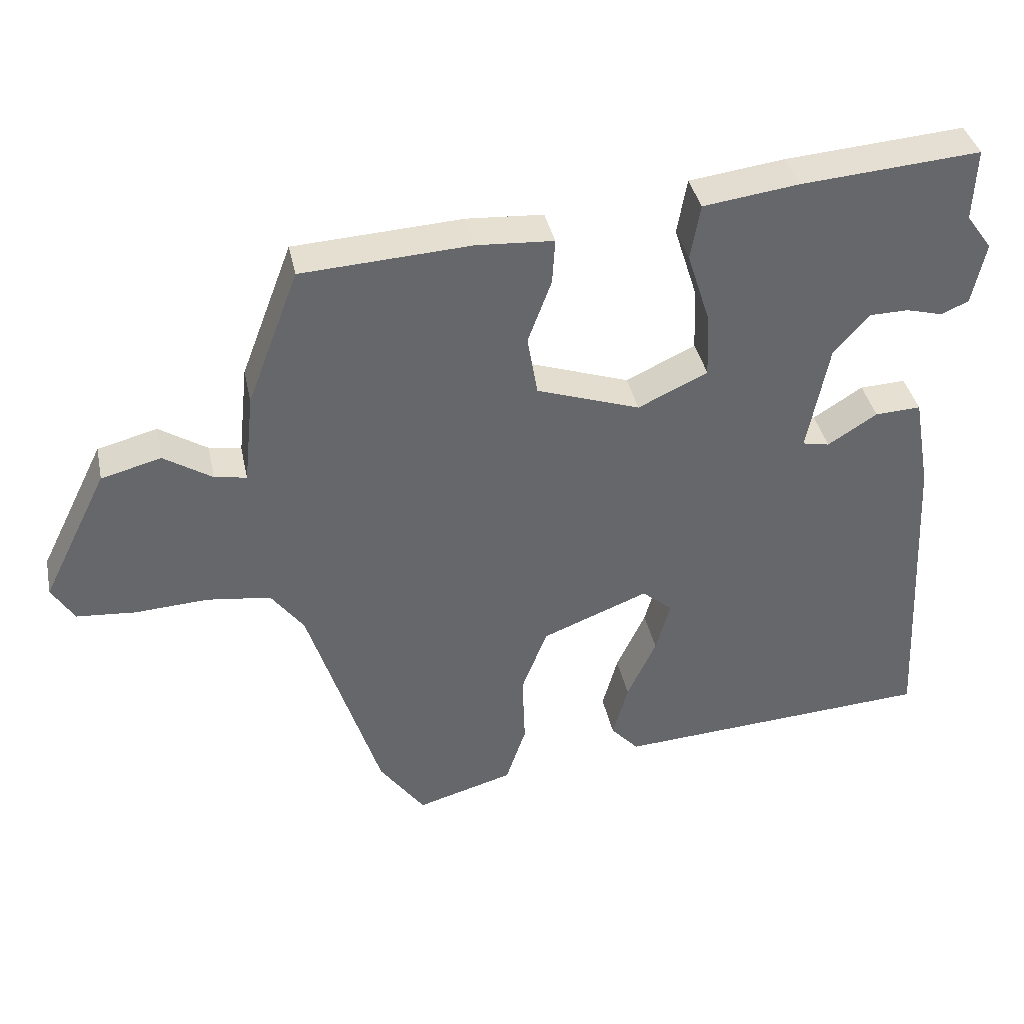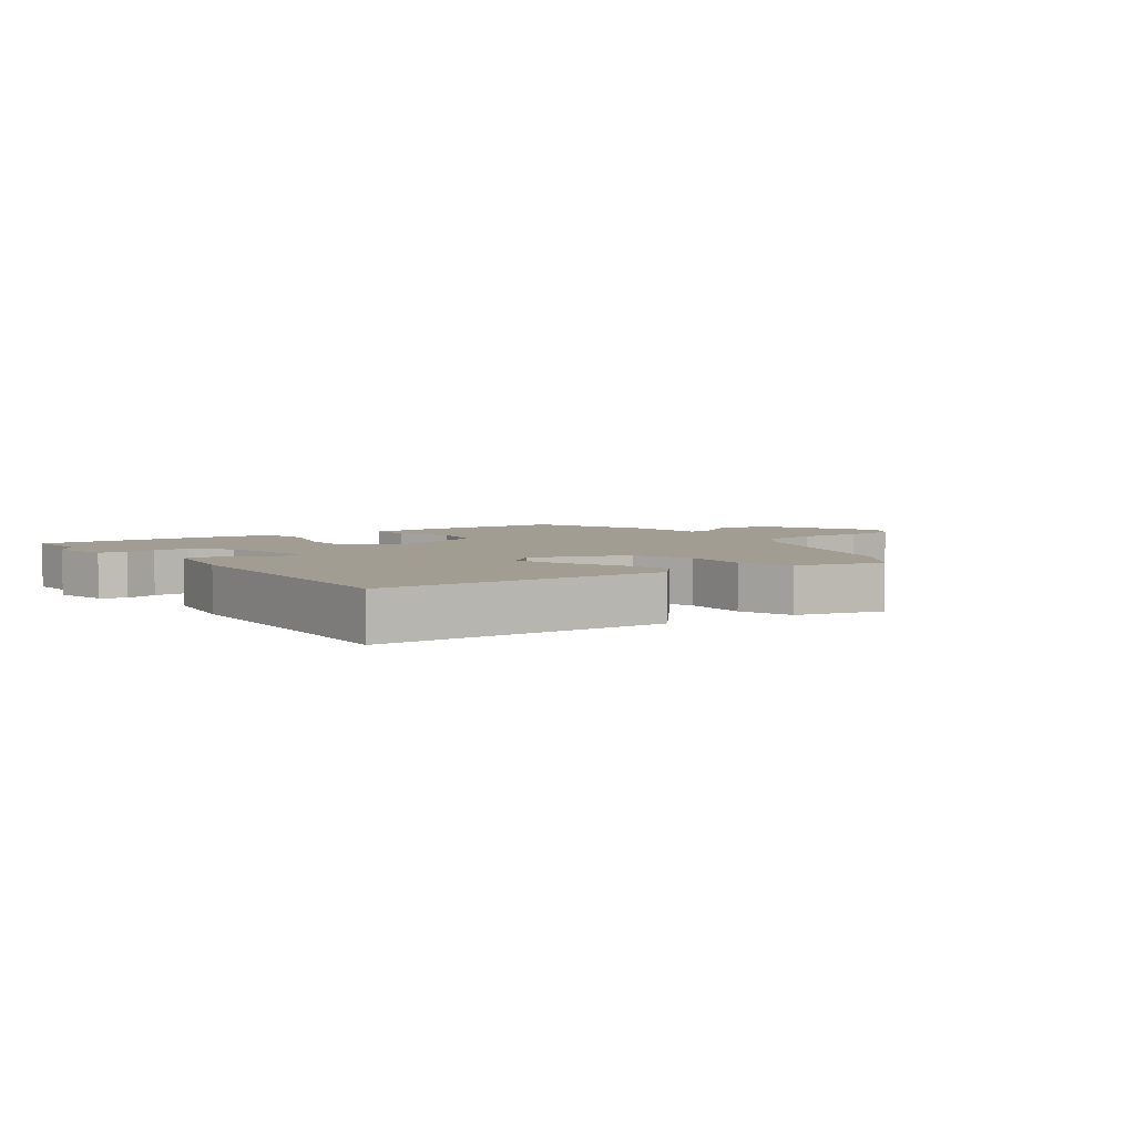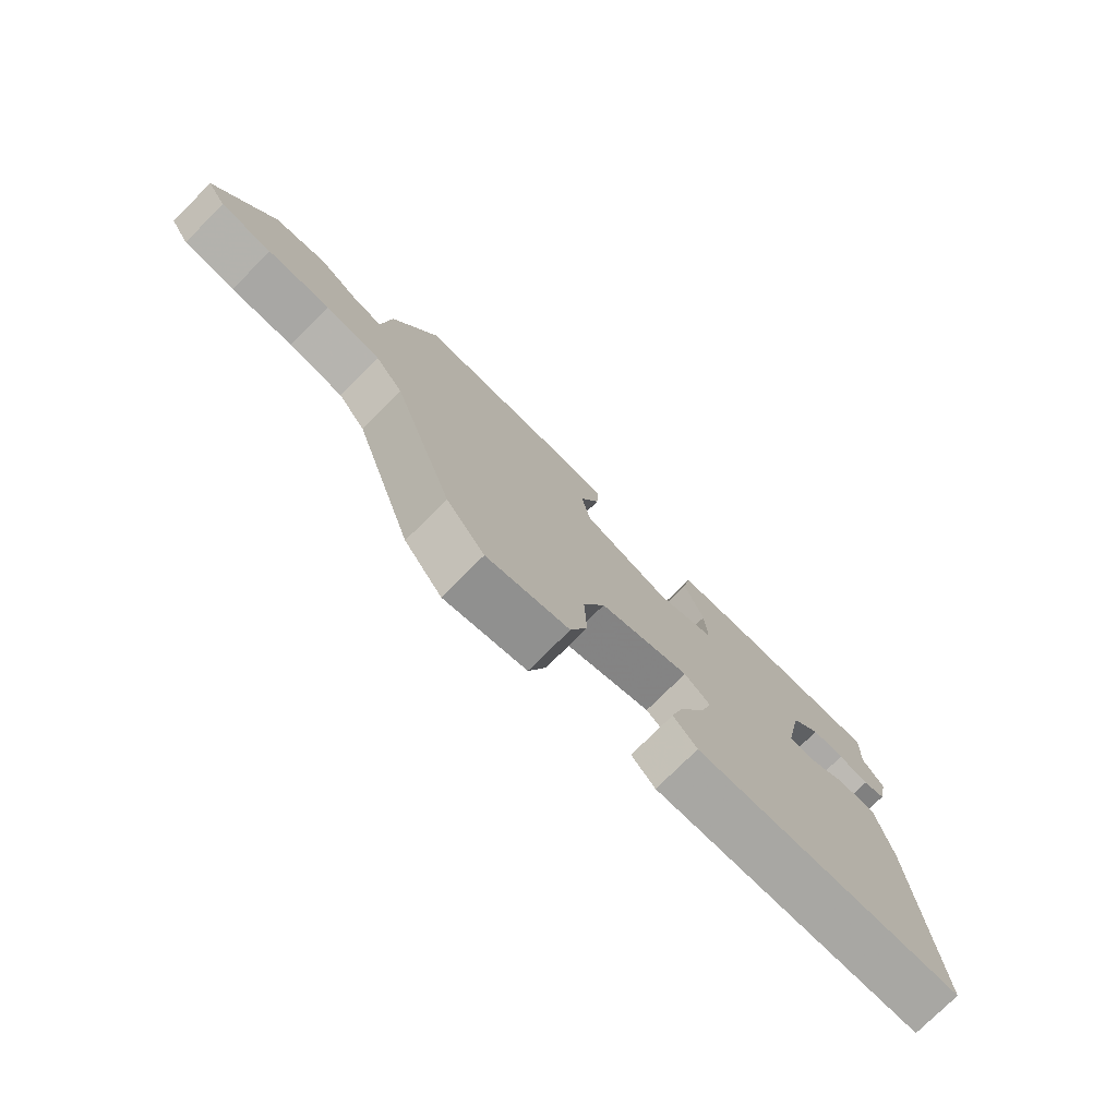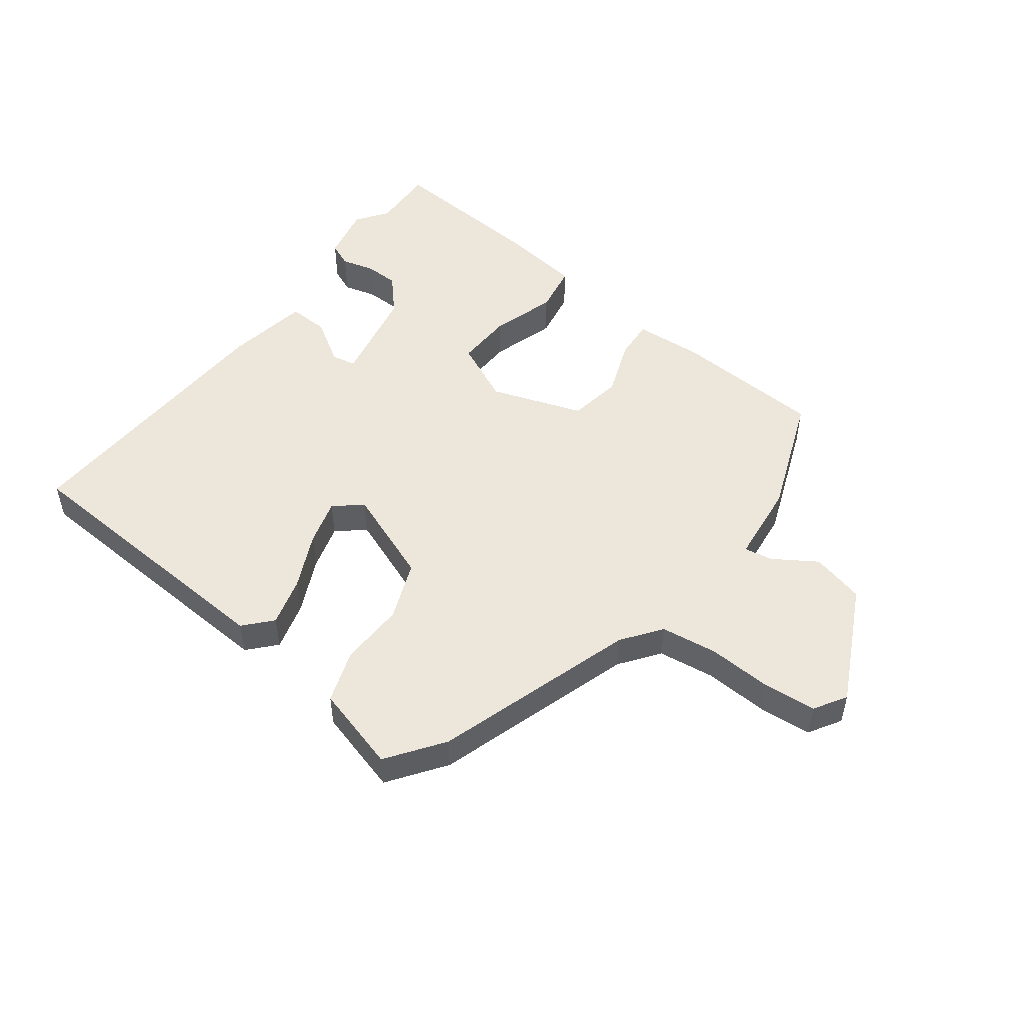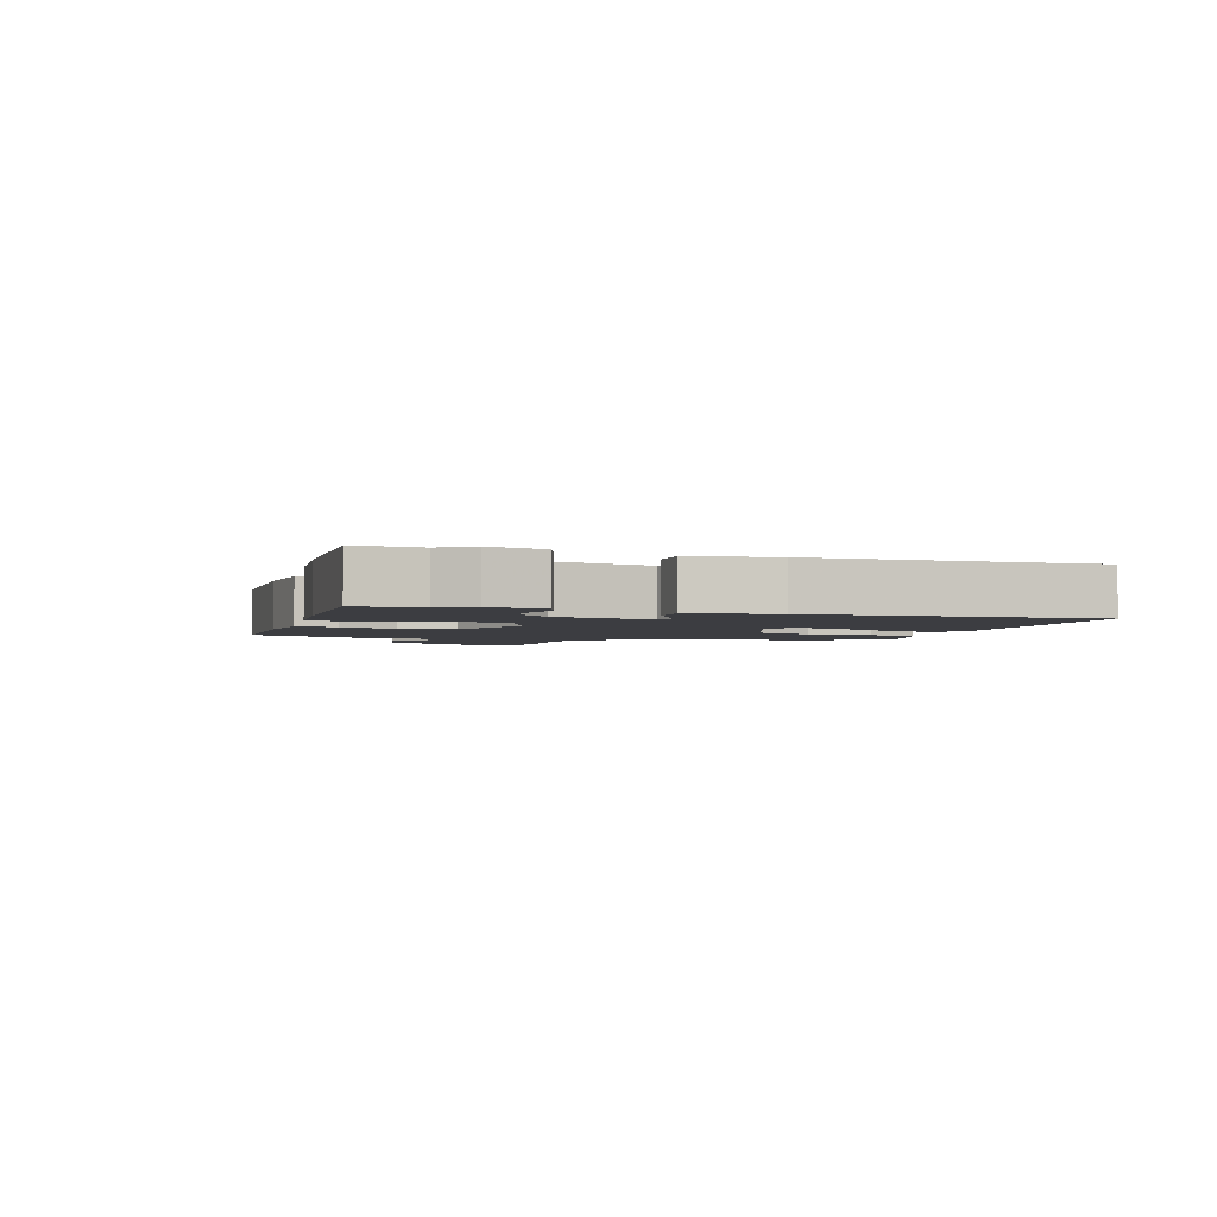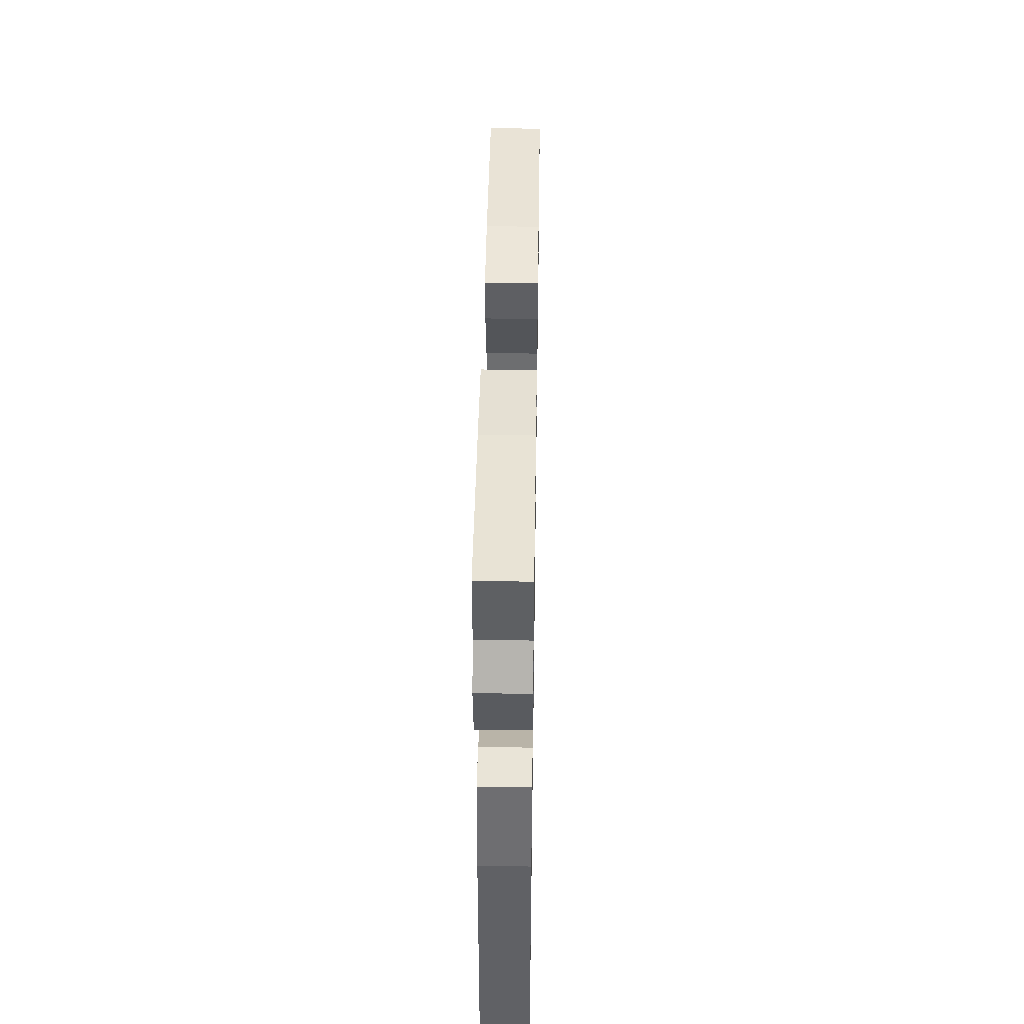
<metadata>
{"format":"obj","ext":"obj","renderer":"f3d","projection":"perspective","resolution":1024,"background":"white","views":[{"elev":38.3,"azim":-11.8,"up":"+Z"},{"elev":4.6,"azim":143.2,"up":"+Y"},{"elev":-76.7,"azim":-45.1,"up":"+Z"},{"elev":50.6,"azim":-143.2,"up":"+Y"},{"elev":-2.7,"azim":70.5,"up":"+Y"},{"elev":45.5,"azim":90.9,"up":"+Z"}]}
</metadata>
<code>
v 0.502 0.07 0.554
v 0.498 0.07 0.45
v 0.535 0.07 0.399
v 0.516 0.07 0.309
v 0.476 0.07 0.292
v 0.424 0.07 0.306
v 0.368 0.07 0.305
v 0.317 0.07 0.248
v 0.286 0.07 0.089
v 0.325 0.07 0.081
v 0.396 0.07 0.126
v 0.462 0.07 0.129
v 0.486 0.07 -0.007
v 0.509 0.07 -0.459
v 0.05 0.07 -0.488
v 0.01 0.07 -0.444
v 0.032 0.07 -0.364
v 0.074 0.07 -0.274
v 0.095 0.07 -0.199
v 0.051 0.07 -0.162
v -0.102 0.07 -0.222
v -0.139 0.07 -0.318
v -0.135 0.07 -0.423
v -0.164 0.07 -0.509
v -0.303 0.07 -0.549
v -0.368 0.07 -0.459
v -0.472 0.07 -0.134
v -0.519 0.07 -0.071
v -0.611 0.07 -0.059
v -0.715 0.07 -0.065
v -0.8 0.07 -0.058
v -0.832 0.07 -0.006
v -0.738 0.07 0.184
v -0.652 0.07 0.206
v -0.583 0.07 0.162
v -0.537 0.07 0.154
v -0.523 0.07 0.285
v -0.449 0.07 0.48
v -0.207 0.07 0.494
v -0.096 0.07 0.487
v -0.1 0.07 0.422
v -0.134 0.07 0.33
v -0.119 0.07 0.243
v 0.03 0.07 0.192
v 0.13 0.07 0.239
v 0.126 0.07 0.332
v 0.093 0.07 0.436
v 0.107 0.07 0.516
v 0.244 0.07 0.534
v 0.502 0 0.554
v 0.498 0 0.45
v 0.535 0 0.399
v 0.516 0 0.309
v 0.476 0 0.292
v 0.424 0 0.306
v 0.368 0 0.305
v 0.317 0 0.248
v 0.286 0 0.089
v 0.325 0 0.081
v 0.396 0 0.126
v 0.462 0 0.129
v 0.486 0 -0.007
v 0.509 0 -0.459
v 0.05 0 -0.488
v 0.01 0 -0.444
v 0.032 0 -0.364
v 0.074 0 -0.274
v 0.095 0 -0.199
v 0.051 0 -0.162
v -0.102 0 -0.222
v -0.139 0 -0.318
v -0.135 0 -0.423
v -0.164 0 -0.509
v -0.303 0 -0.549
v -0.368 0 -0.459
v -0.472 0 -0.134
v -0.519 0 -0.071
v -0.611 0 -0.059
v -0.715 0 -0.065
v -0.8 0 -0.058
v -0.832 0 -0.006
v -0.738 0 0.184
v -0.652 0 0.206
v -0.583 0 0.162
v -0.537 0 0.154
v -0.523 0 0.285
v -0.449 0 0.48
v -0.207 0 0.494
v -0.096 0 0.487
v -0.1 0 0.422
v -0.134 0 0.33
v -0.119 0 0.243
v 0.03 0 0.192
v 0.13 0 0.239
v 0.126 0 0.332
v 0.093 0 0.436
v 0.107 0 0.516
v 0.244 0 0.534
f 46 47 48 49
f 45 46 49 1
f 39 40 41 42
f 39 42 43
f 36 37 38 39
f 36 39 43
f 32 33 34 35
f 32 35 36
f 29 30 31 32
f 28 29 32 36
f 27 28 36 43
f 22 23 24 25
f 21 22 25 26
f 15 16 17 18
f 15 18 19
f 14 15 19
f 13 14 19 20
f 10 11 12 13
f 9 10 13 20
f 3 4 5 6
f 2 3 6 7
f 45 1 2 7
f 44 45 7 8
f 26 27 43 44
f 21 26 44 8
f 8 9 20 21
f 98 97 96 95
f 50 98 95 94
f 91 90 89 88
f 92 91 88
f 88 87 86 85
f 92 88 85
f 84 83 82 81
f 85 84 81
f 81 80 79 78
f 85 81 78 77
f 92 85 77 76
f 74 73 72 71
f 75 74 71 70
f 67 66 65 64
f 68 67 64
f 68 64 63
f 69 68 63 62
f 62 61 60 59
f 69 62 59 58
f 55 54 53 52
f 56 55 52 51
f 56 51 50 94
f 57 56 94 93
f 93 92 76 75
f 57 93 75 70
f 70 69 58 57
f 1 50 51 2
f 2 51 52 3
f 3 52 53 4
f 4 53 54 5
f 5 54 55 6
f 6 55 56 7
f 7 56 57 8
f 8 57 58 9
f 9 58 59 10
f 10 59 60 11
f 11 60 61 12
f 12 61 62 13
f 13 62 63 14
f 14 63 64 15
f 15 64 65 16
f 16 65 66 17
f 17 66 67 18
f 18 67 68 19
f 19 68 69 20
f 20 69 70 21
f 21 70 71 22
f 22 71 72 23
f 23 72 73 24
f 24 73 74 25
f 25 74 75 26
f 26 75 76 27
f 27 76 77 28
f 28 77 78 29
f 29 78 79 30
f 30 79 80 31
f 31 80 81 32
f 32 81 82 33
f 33 82 83 34
f 34 83 84 35
f 35 84 85 36
f 36 85 86 37
f 37 86 87 38
f 38 87 88 39
f 39 88 89 40
f 40 89 90 41
f 41 90 91 42
f 42 91 92 43
f 43 92 93 44
f 44 93 94 45
f 45 94 95 46
f 46 95 96 47
f 47 96 97 48
f 48 97 98 49
f 49 98 50 1

</code>
